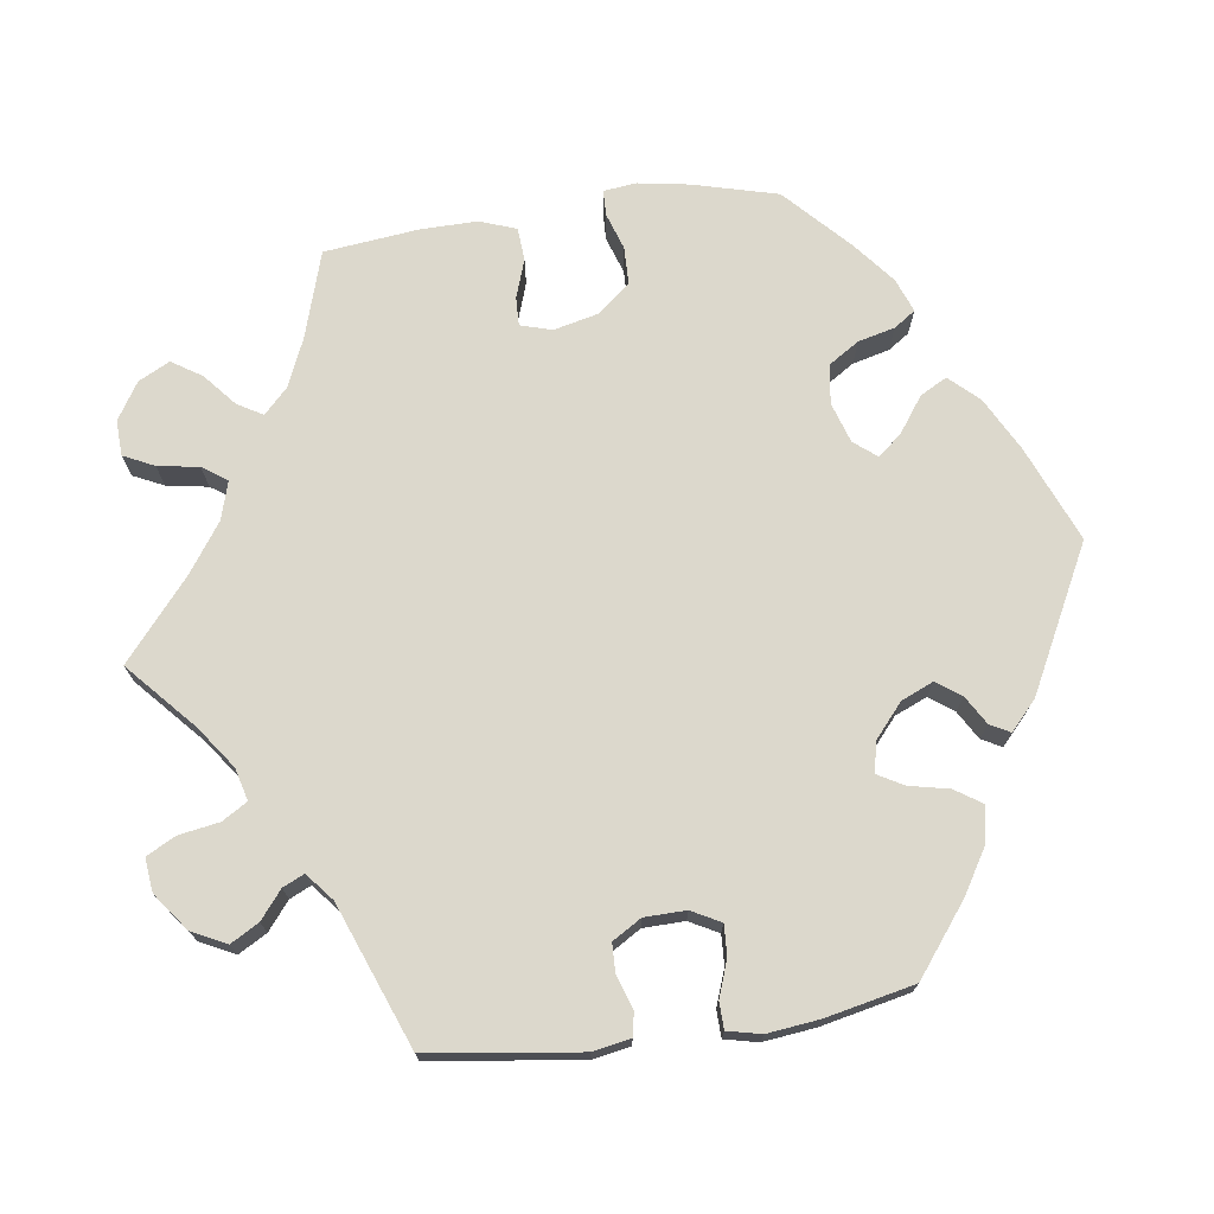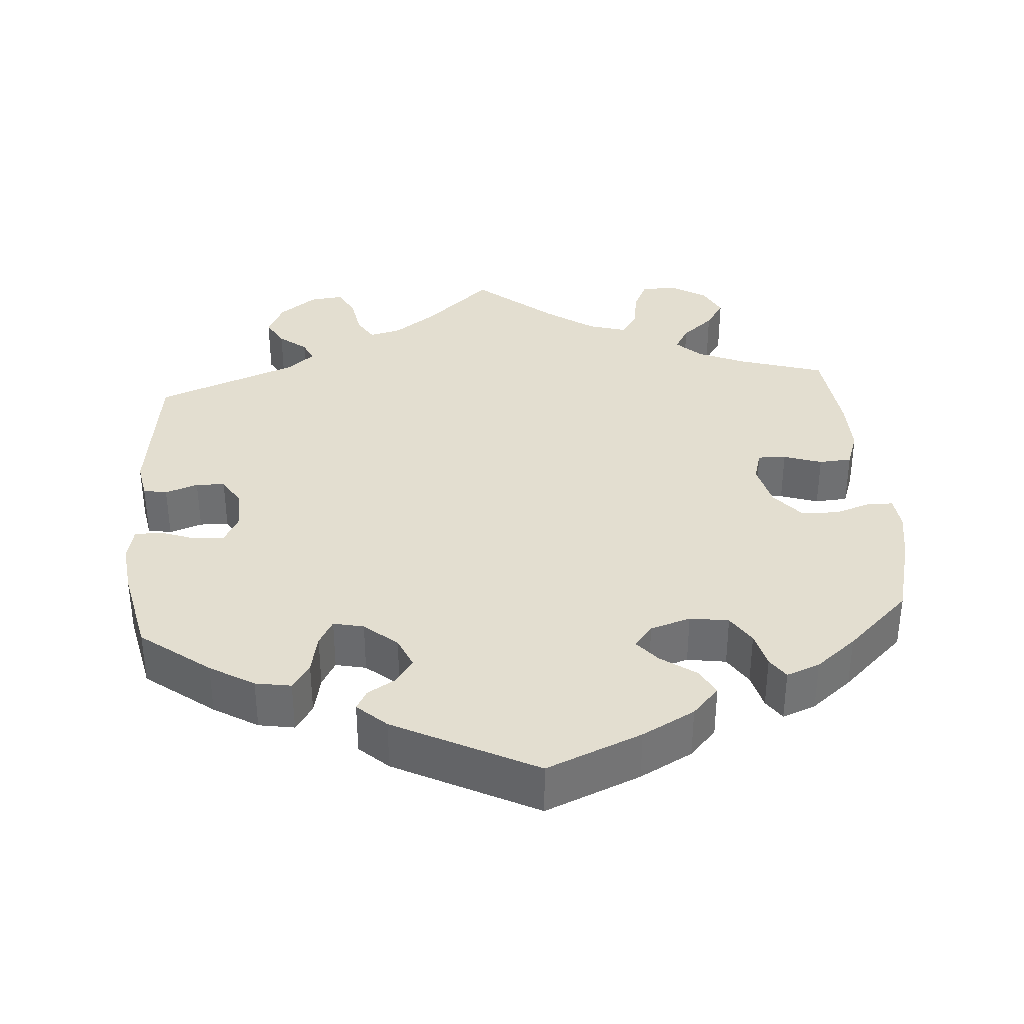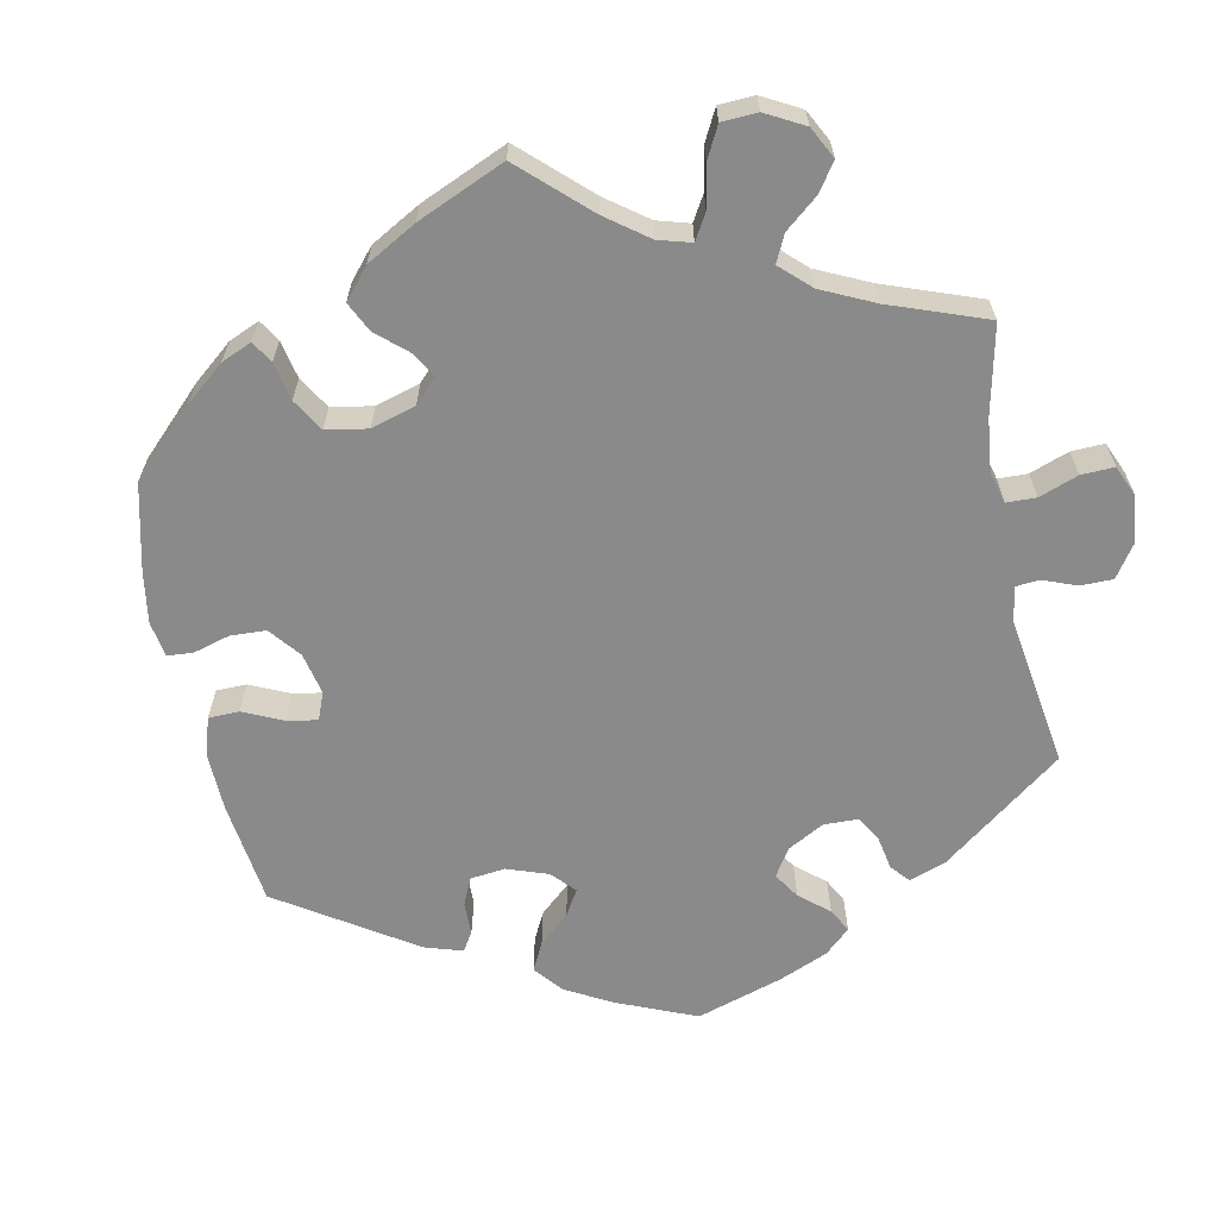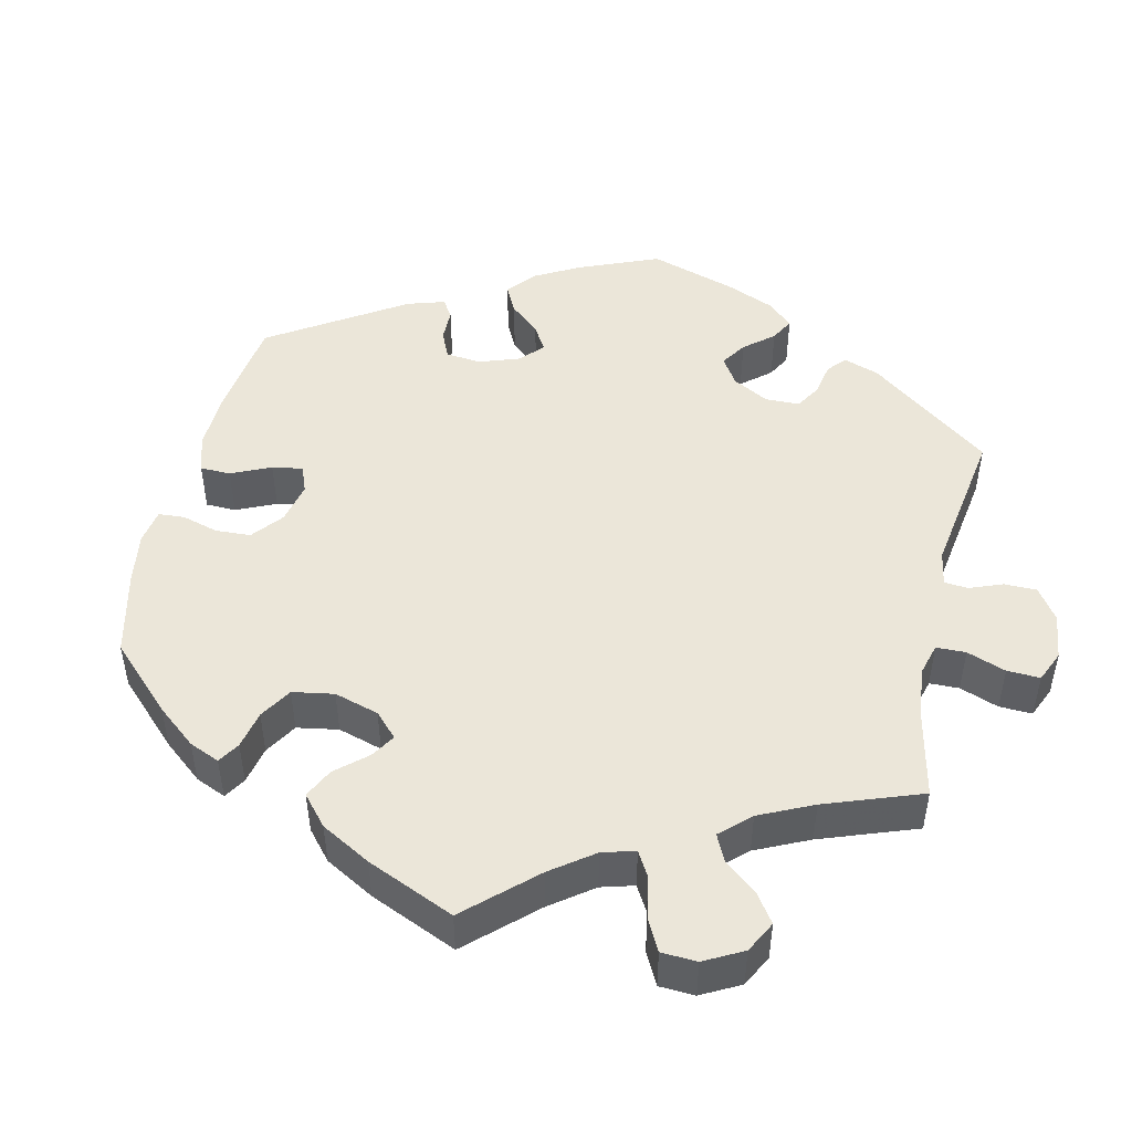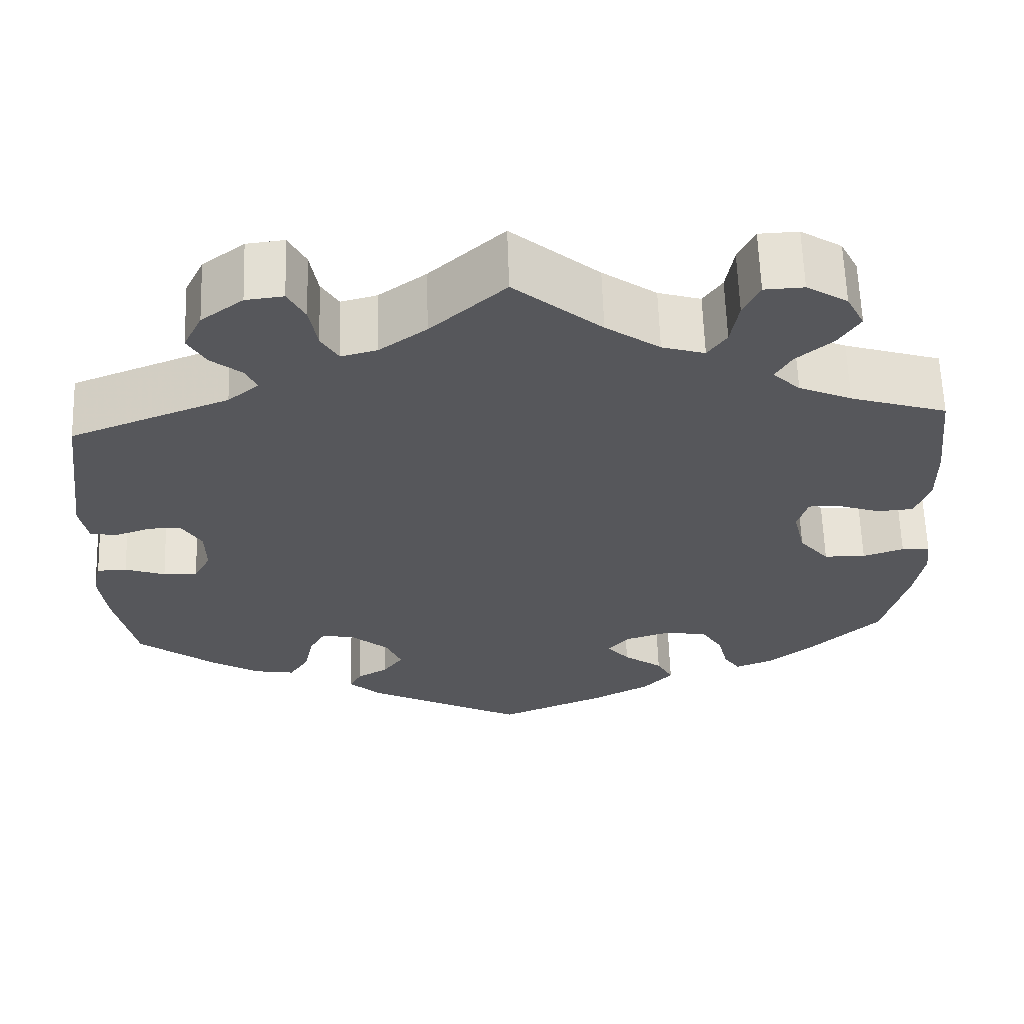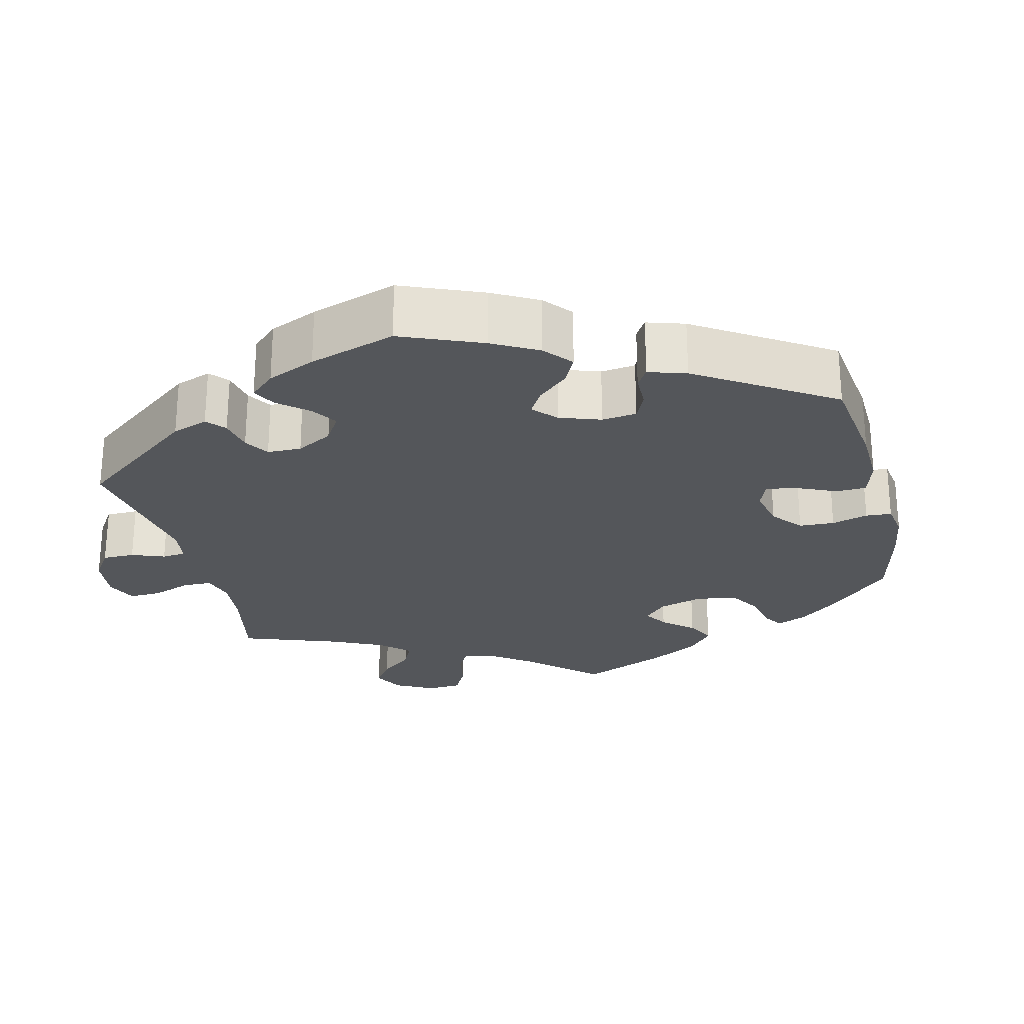
<metadata>
{"format":"obj","ext":"obj","renderer":"f3d","projection":"perspective","resolution":1024,"background":"white","views":[{"elev":72.7,"azim":82.1,"up":"+Y"},{"elev":35.7,"azim":175.6,"up":"+Y"},{"elev":-63.6,"azim":-48.6,"up":"+Y"},{"elev":47.9,"azim":-47.1,"up":"+Y"},{"elev":62.7,"azim":178.1,"up":"+Z"},{"elev":-25.2,"azim":133.9,"up":"+Y"}]}
</metadata>
<code>
v -0.124 0.07 -0.526
v -0.193 0.07 -0.489
v -0.228 0.07 -0.451
v -0.209 0.07 -0.416
v -0.163 0.07 -0.383
v -0.137 0.07 -0.352
v -0.161 0.07 -0.322
v -0.214 0.07 -0.305
v -0.265 0.07 -0.313
v -0.29 0.07 -0.352
v -0.302 0.07 -0.4
v -0.321 0.07 -0.428
v -0.365 0.07 -0.411
v -0.418 0.07 -0.368
v -0.501 0.07 -0.289
v -0.53 0.07 -0.178
v -0.541 0.07 -0.112
v -0.536 0.07 -0.069
v -0.503 0.07 -0.068
v -0.455 0.07 -0.084
v -0.406 0.07 -0.083
v -0.371 0.07 -0.041
v -0.357 0.07 0.018
v -0.369 0.07 0.059
v -0.406 0.07 0.058
v -0.456 0.07 0.041
v -0.499 0.07 0.044
v -0.516 0.07 0.092
v -0.515 0.07 0.166
v -0.501 0.07 0.289
v -0.388 0.07 0.324
v -0.326 0.07 0.351
v -0.294 0.07 0.382
v -0.313 0.07 0.415
v -0.355 0.07 0.451
v -0.38 0.07 0.49
v -0.359 0.07 0.531
v -0.311 0.07 0.561
v -0.265 0.07 0.559
v -0.246 0.07 0.519
v -0.237 0.07 0.465
v -0.215 0.07 0.433
v -0.165 0.07 0.448
v -0.102 0.07 0.492
v 0 0.07 0.578
v 0.087 0.07 0.499
v 0.142 0.07 0.459
v 0.184 0.07 0.448
v 0.204 0.07 0.481
v 0.213 0.07 0.534
v 0.233 0.07 0.572
v 0.277 0.07 0.567
v 0.326 0.07 0.53
v 0.348 0.07 0.485
v 0.327 0.07 0.448
v 0.291 0.07 0.419
v 0.278 0.07 0.391
v 0.314 0.07 0.361
v 0.5 0.07 0.289
v 0.526 0.07 0.092
v 0.517 0.07 0.043
v 0.486 0.07 0.037
v 0.443 0.07 0.052
v 0.405 0.07 0.051
v 0.382 0.07 0.013
v 0.381 0.07 -0.041
v 0.401 0.07 -0.079
v 0.441 0.07 -0.077
v 0.488 0.07 -0.06
v 0.523 0.07 -0.061
v 0.533 0.07 -0.105
v 0.525 0.07 -0.173
v 0.5 0.07 -0.289
v 0.41 0.07 -0.358
v 0.352 0.07 -0.393
v 0.305 0.07 -0.401
v 0.282 0.07 -0.366
v 0.271 0.07 -0.314
v 0.252 0.07 -0.28
v 0.212 0.07 -0.289
v 0.169 0.07 -0.326
v 0.151 0.07 -0.368
v 0.174 0.07 -0.4
v 0.211 0.07 -0.422
v 0.225 0.07 -0.448
v 0.187 0.07 -0.483
v 0.001 0.07 -0.578
v -0.124 0 -0.526
v -0.193 0 -0.489
v -0.228 0 -0.451
v -0.209 0 -0.416
v -0.163 0 -0.383
v -0.137 0 -0.352
v -0.161 0 -0.322
v -0.214 0 -0.305
v -0.265 0 -0.313
v -0.29 0 -0.352
v -0.302 0 -0.4
v -0.321 0 -0.428
v -0.365 0 -0.411
v -0.418 0 -0.368
v -0.501 0 -0.289
v -0.53 0 -0.178
v -0.541 0 -0.112
v -0.536 0 -0.069
v -0.503 0 -0.068
v -0.455 0 -0.084
v -0.406 0 -0.083
v -0.371 0 -0.041
v -0.357 0 0.018
v -0.369 0 0.059
v -0.406 0 0.058
v -0.456 0 0.041
v -0.499 0 0.044
v -0.516 0 0.092
v -0.515 0 0.166
v -0.501 0 0.289
v -0.388 0 0.324
v -0.326 0 0.351
v -0.294 0 0.382
v -0.313 0 0.415
v -0.355 0 0.451
v -0.38 0 0.49
v -0.359 0 0.531
v -0.311 0 0.561
v -0.265 0 0.559
v -0.246 0 0.519
v -0.237 0 0.465
v -0.215 0 0.433
v -0.165 0 0.448
v -0.102 0 0.492
v 0 0 0.578
v 0.087 0 0.499
v 0.142 0 0.459
v 0.184 0 0.448
v 0.204 0 0.481
v 0.213 0 0.534
v 0.233 0 0.572
v 0.277 0 0.567
v 0.326 0 0.53
v 0.348 0 0.485
v 0.327 0 0.448
v 0.291 0 0.419
v 0.278 0 0.391
v 0.314 0 0.361
v 0.5 0 0.289
v 0.526 0 0.092
v 0.517 0 0.043
v 0.486 0 0.037
v 0.443 0 0.052
v 0.405 0 0.051
v 0.382 0 0.013
v 0.381 0 -0.041
v 0.401 0 -0.079
v 0.441 0 -0.077
v 0.488 0 -0.06
v 0.523 0 -0.061
v 0.533 0 -0.105
v 0.525 0 -0.173
v 0.5 0 -0.289
v 0.41 0 -0.358
v 0.352 0 -0.393
v 0.305 0 -0.401
v 0.282 0 -0.366
v 0.271 0 -0.314
v 0.252 0 -0.28
v 0.212 0 -0.289
v 0.169 0 -0.326
v 0.151 0 -0.368
v 0.174 0 -0.4
v 0.211 0 -0.422
v 0.225 0 -0.448
v 0.187 0 -0.483
v 0.001 0 -0.578
f 83 84 85 86
f 82 83 86 87
f 81 82 87 1
f 75 76 77 78
f 75 78 79
f 74 75 79
f 73 74 79
f 72 73 79
f 71 72 79 80
f 68 69 70 71
f 67 68 71 80
f 60 61 62 63
f 58 59 60 63
f 57 58 63 64
f 53 54 55 56
f 53 56 57
f 52 53 57
f 49 50 51 52
f 48 49 52 57
f 47 48 57 64
f 44 45 46
f 43 44 46 47
f 42 43 47 64
f 38 39 40 41
f 38 41 42
f 37 38 42
f 34 35 36 37
f 33 34 37 42
f 32 33 42 64
f 28 29 30 31
f 25 26 27 28
f 24 25 28 31
f 23 24 31 32
f 17 18 19 20
f 17 20 21
f 16 17 21
f 15 16 21
f 14 15 21 22
f 10 11 12 13
f 9 10 13 14
f 2 3 4 5
f 2 5 6
f 1 2 6
f 81 1 6
f 66 67 80 81
f 65 66 81 6
f 23 32 64 65
f 23 65 6 7
f 9 14 22 23
f 8 9 23
f 7 8 23
f 173 172 171 170
f 174 173 170 169
f 88 174 169 168
f 165 164 163 162
f 166 165 162
f 166 162 161
f 166 161 160
f 166 160 159
f 167 166 159 158
f 158 157 156 155
f 167 158 155 154
f 150 149 148 147
f 150 147 146 145
f 151 150 145 144
f 143 142 141 140
f 144 143 140
f 144 140 139
f 139 138 137 136
f 144 139 136 135
f 151 144 135 134
f 133 132 131
f 134 133 131 130
f 151 134 130 129
f 128 127 126 125
f 129 128 125
f 129 125 124
f 124 123 122 121
f 129 124 121 120
f 151 129 120 119
f 118 117 116 115
f 115 114 113 112
f 118 115 112 111
f 119 118 111 110
f 107 106 105 104
f 108 107 104
f 108 104 103
f 108 103 102
f 109 108 102 101
f 100 99 98 97
f 101 100 97 96
f 92 91 90 89
f 93 92 89
f 93 89 88
f 93 88 168
f 168 167 154 153
f 93 168 153 152
f 152 151 119 110
f 94 93 152 110
f 110 109 101 96
f 110 96 95
f 110 95 94
f 1 88 89 2
f 2 89 90 3
f 3 90 91 4
f 4 91 92 5
f 5 92 93 6
f 6 93 94 7
f 7 94 95 8
f 8 95 96 9
f 9 96 97 10
f 10 97 98 11
f 11 98 99 12
f 12 99 100 13
f 13 100 101 14
f 14 101 102 15
f 15 102 103 16
f 16 103 104 17
f 17 104 105 18
f 18 105 106 19
f 19 106 107 20
f 20 107 108 21
f 21 108 109 22
f 22 109 110 23
f 23 110 111 24
f 24 111 112 25
f 25 112 113 26
f 26 113 114 27
f 27 114 115 28
f 28 115 116 29
f 29 116 117 30
f 30 117 118 31
f 31 118 119 32
f 32 119 120 33
f 33 120 121 34
f 34 121 122 35
f 35 122 123 36
f 36 123 124 37
f 37 124 125 38
f 38 125 126 39
f 39 126 127 40
f 40 127 128 41
f 41 128 129 42
f 42 129 130 43
f 43 130 131 44
f 44 131 132 45
f 45 132 133 46
f 46 133 134 47
f 47 134 135 48
f 48 135 136 49
f 49 136 137 50
f 50 137 138 51
f 51 138 139 52
f 52 139 140 53
f 53 140 141 54
f 54 141 142 55
f 55 142 143 56
f 56 143 144 57
f 57 144 145 58
f 58 145 146 59
f 59 146 147 60
f 60 147 148 61
f 61 148 149 62
f 62 149 150 63
f 63 150 151 64
f 64 151 152 65
f 65 152 153 66
f 66 153 154 67
f 67 154 155 68
f 68 155 156 69
f 69 156 157 70
f 70 157 158 71
f 71 158 159 72
f 72 159 160 73
f 73 160 161 74
f 74 161 162 75
f 75 162 163 76
f 76 163 164 77
f 77 164 165 78
f 78 165 166 79
f 79 166 167 80
f 80 167 168 81
f 81 168 169 82
f 82 169 170 83
f 83 170 171 84
f 84 171 172 85
f 85 172 173 86
f 86 173 174 87
f 87 174 88 1

</code>
